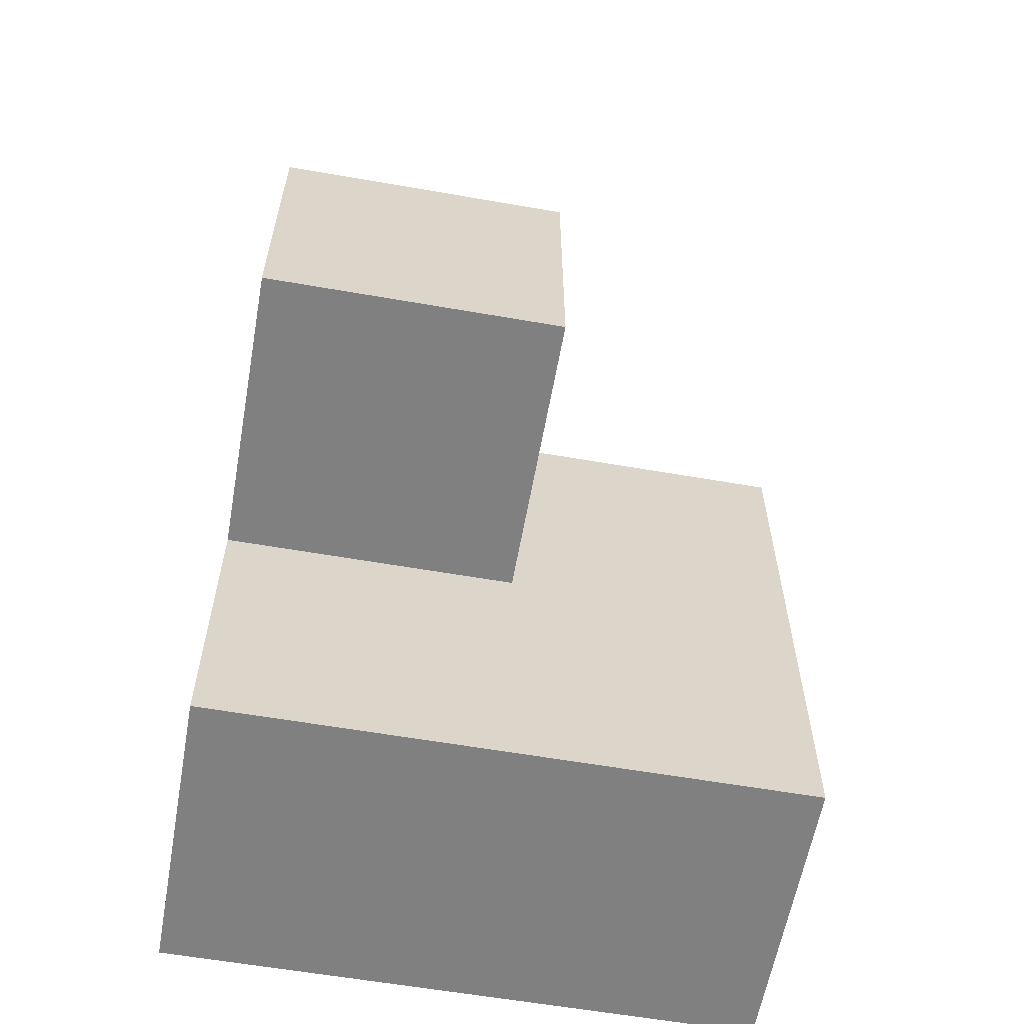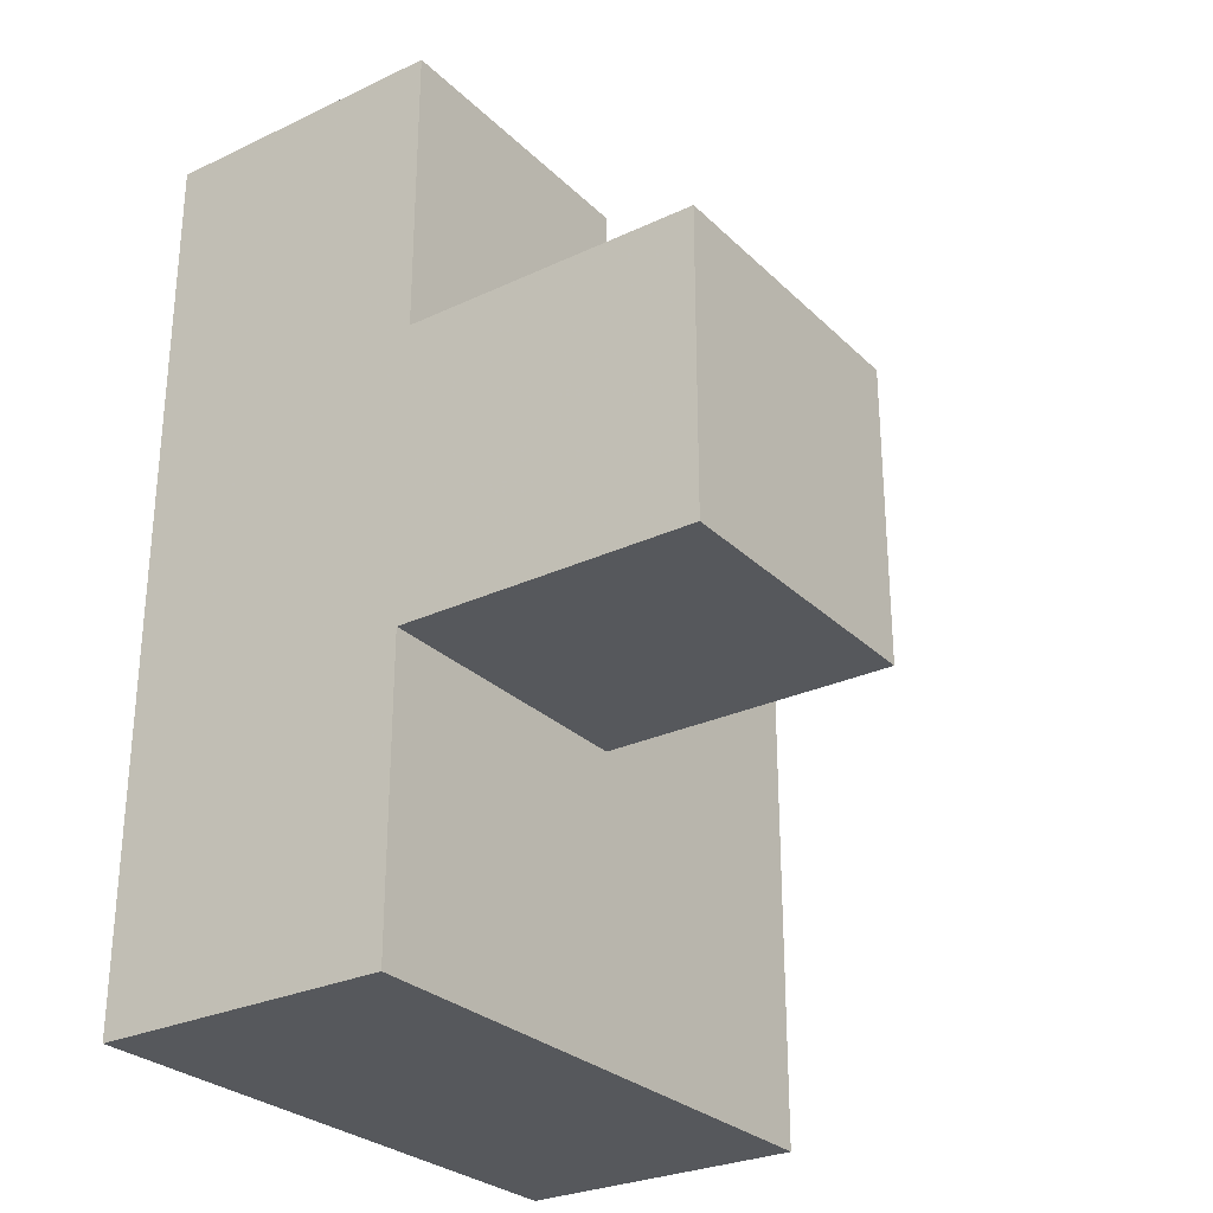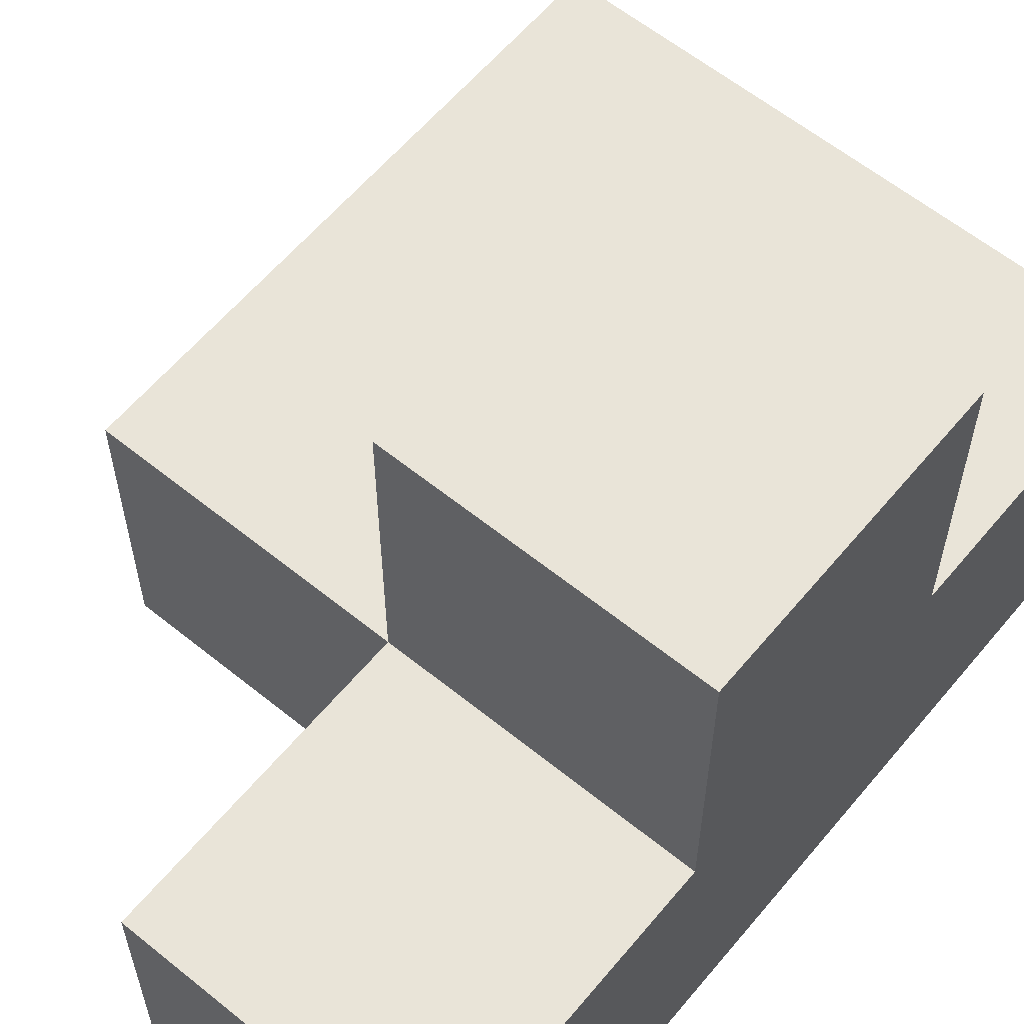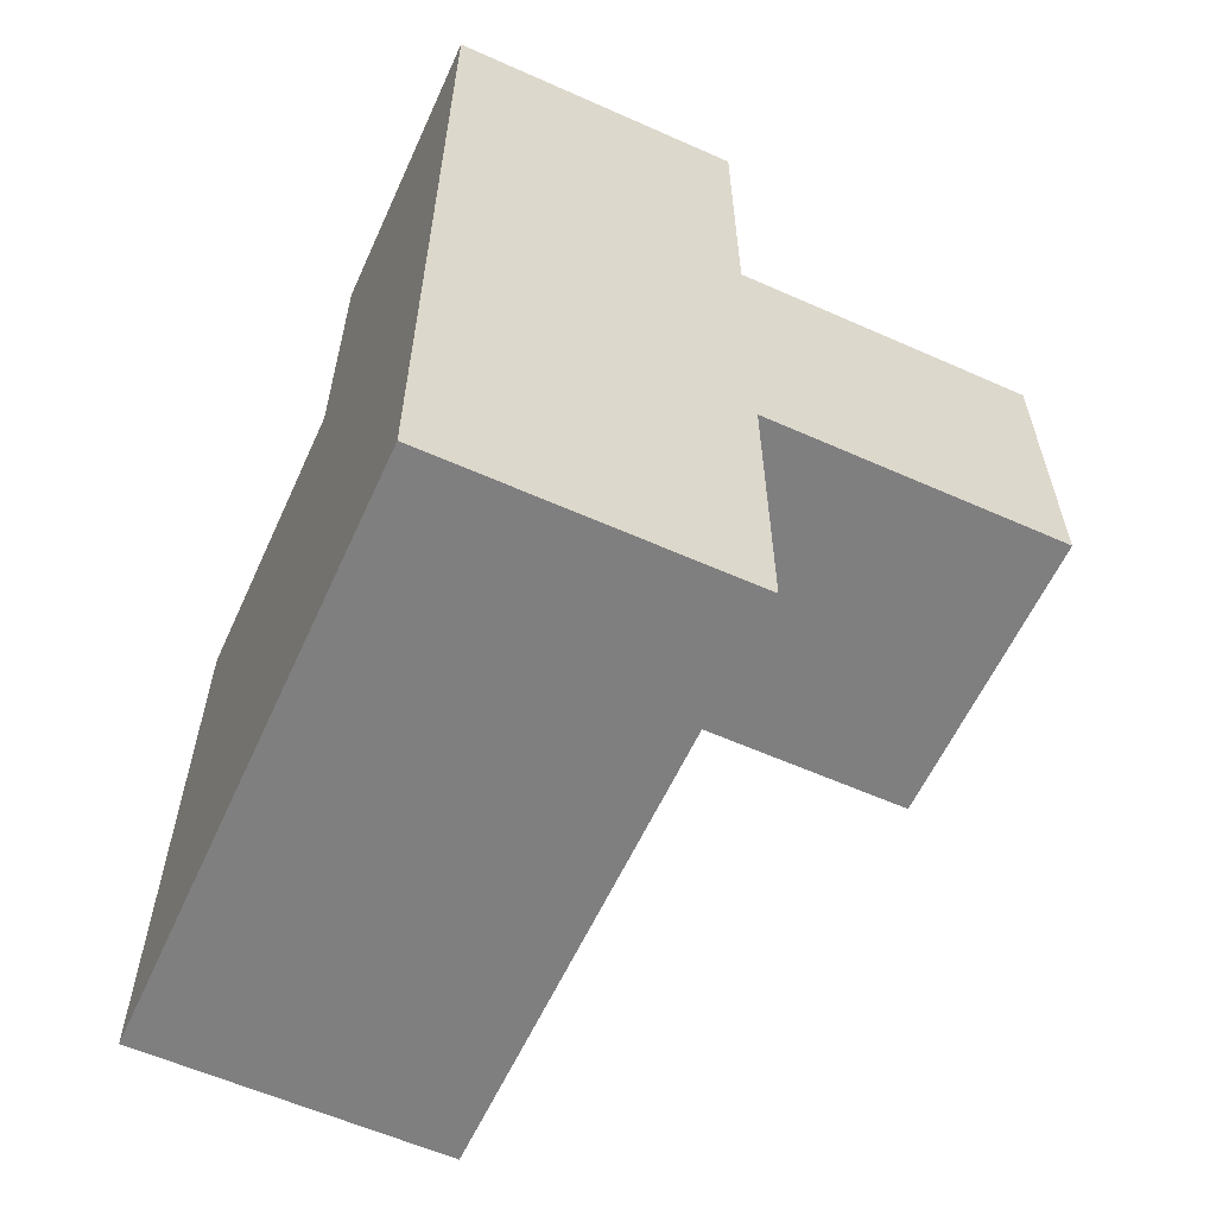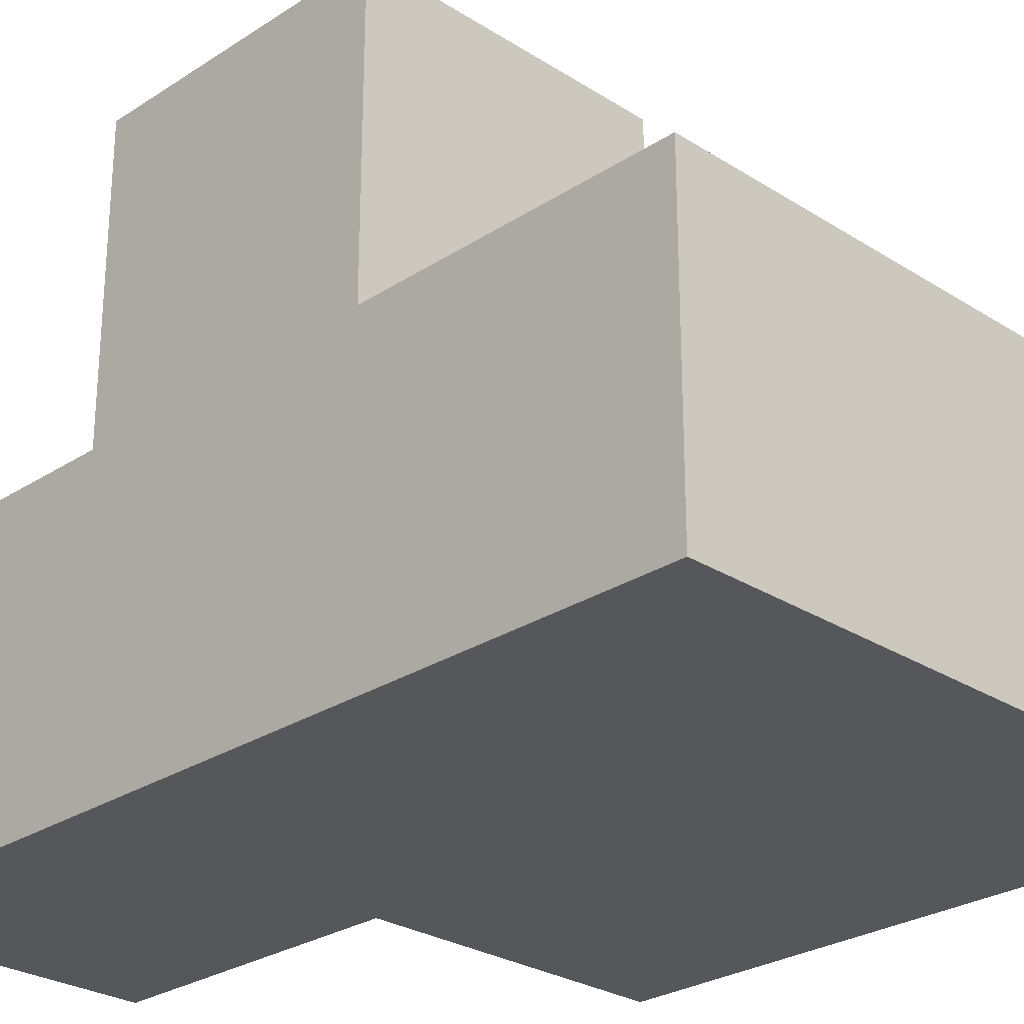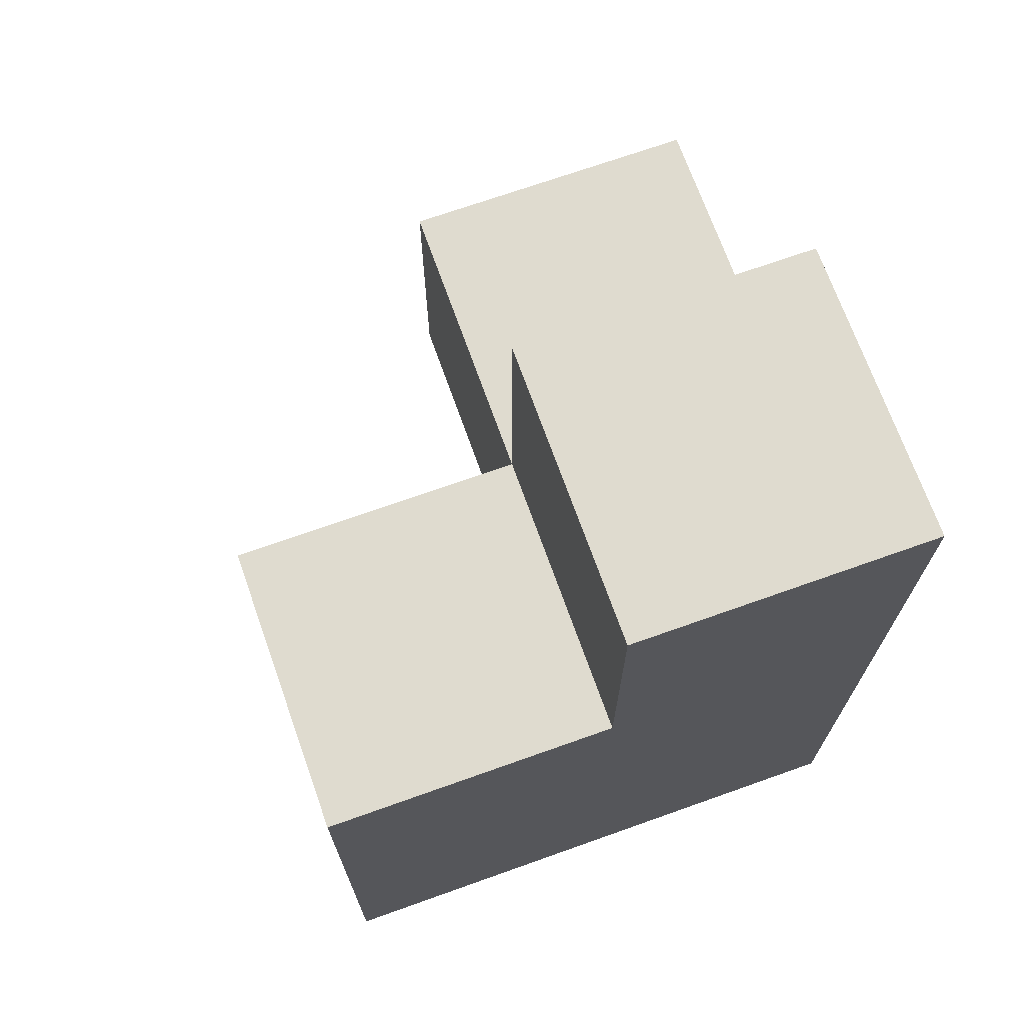
<metadata>
{"format":"obj","ext":"obj","renderer":"f3d","projection":"perspective","resolution":1024,"background":"white","views":[{"elev":-60.2,"azim":-10.1,"up":"+Y"},{"elev":-28.2,"azim":-54.7,"up":"+Y"},{"elev":60.3,"azim":-140.4,"up":"+Z"},{"elev":-59.9,"azim":-114.5,"up":"+Y"},{"elev":-27.0,"azim":-44.7,"up":"+Z"},{"elev":70.5,"azim":160.4,"up":"+Y"}]}
</metadata>
<code>
v 1.998 1.994 1.987
v 1.998 1.004 0.007308
v 2.988 1.994 0.9973
v 1.008 1.994 1.987
v 1.008 2.984 0.007308
v 1.998 2.984 0.007308
v 1.008 0.01385 0.9973
v 1.008 1.004 0.007308
v 2.988 0.01385 0.007308
v 1.998 0.01385 0.9973
v 1.998 1.004 1.987
v 1.998 1.994 0.9973
v 2.988 1.004 0.9973
v 2.988 1.994 0.007308
v 1.008 1.994 0.9973
v 1.008 1.004 1.987
v 1.008 0.01385 0.007308
v 1.998 0.01385 0.007308
v 1.998 1.994 0.007308
v 1.998 1.004 0.9973
v 1.008 1.994 0.007308
v 1.008 2.984 0.9973
v 2.988 1.004 0.007308
v 1.998 2.984 0.9973
v 2.988 0.01385 0.9973
v 1.008 1.004 0.9973
f 2 8 19
f 21 19 8
f 21 8 15
f 26 15 8
f 19 21 6
f 5 6 21
f 15 12 22
f 24 22 12
f 6 5 24
f 22 24 5
f 5 21 22
f 15 22 21
f 19 6 12
f 24 12 6
f 23 2 14
f 19 14 2
f 20 13 12
f 3 12 13
f 14 19 3
f 12 3 19
f 23 14 13
f 3 13 14
f 16 11 4
f 1 4 11
f 26 20 16
f 11 16 20
f 12 15 1
f 4 1 15
f 15 26 4
f 16 4 26
f 20 12 11
f 1 11 12
f 9 18 23
f 2 23 18
f 10 25 20
f 13 20 25
f 18 9 10
f 25 10 9
f 9 23 25
f 13 25 23
f 18 17 2
f 8 2 17
f 7 10 26
f 20 26 10
f 17 18 7
f 10 7 18
f 8 17 26
f 7 26 17

</code>
